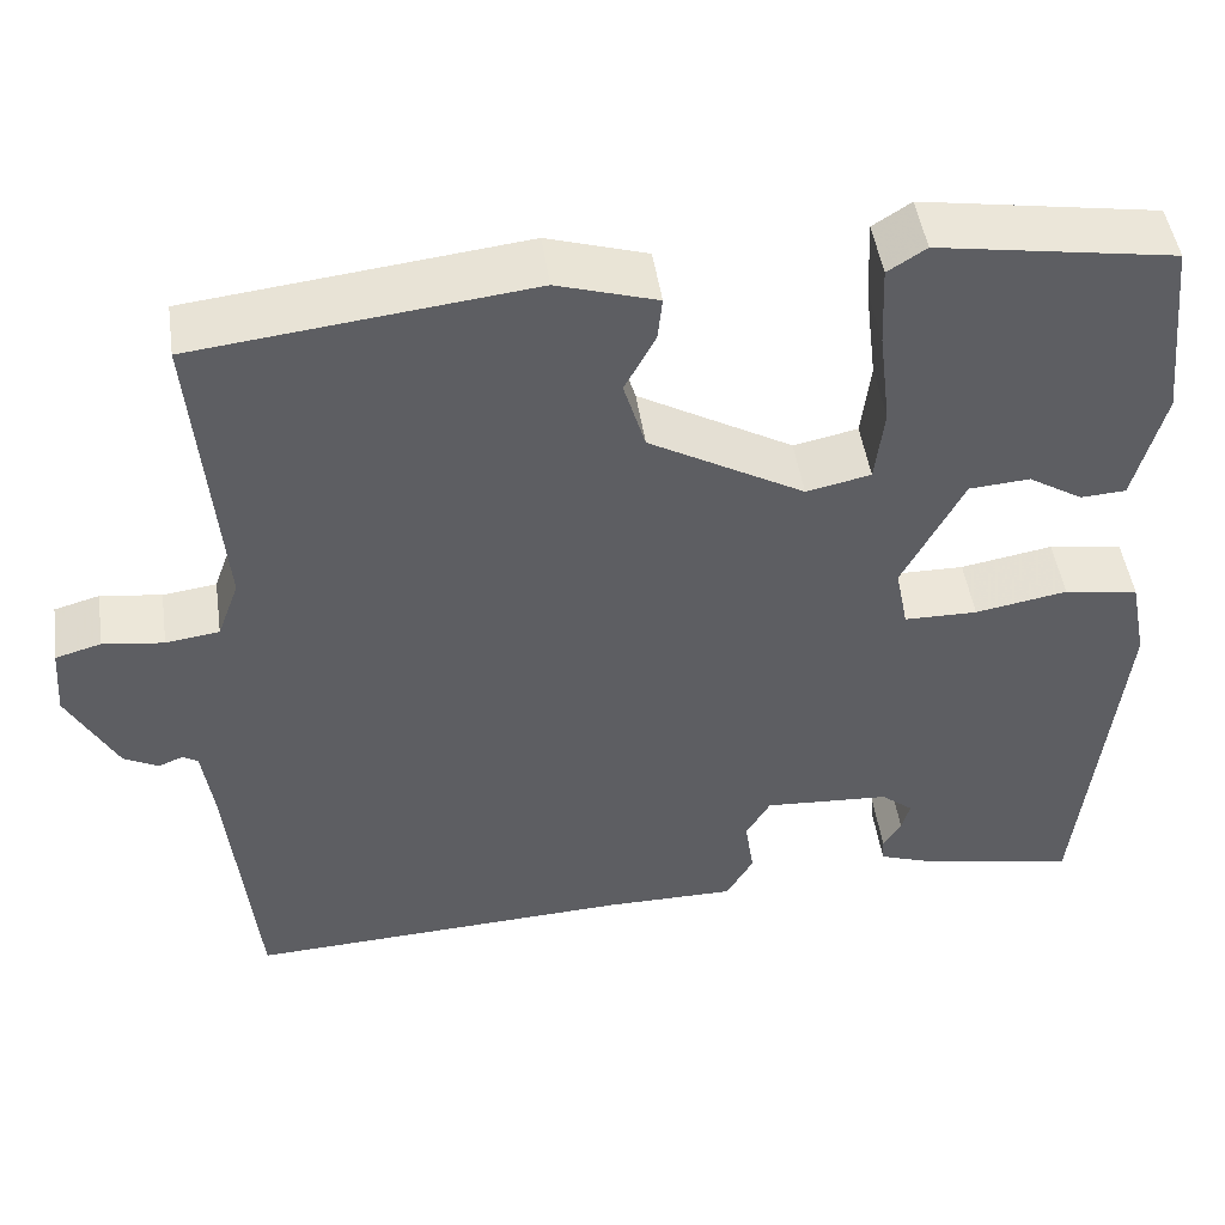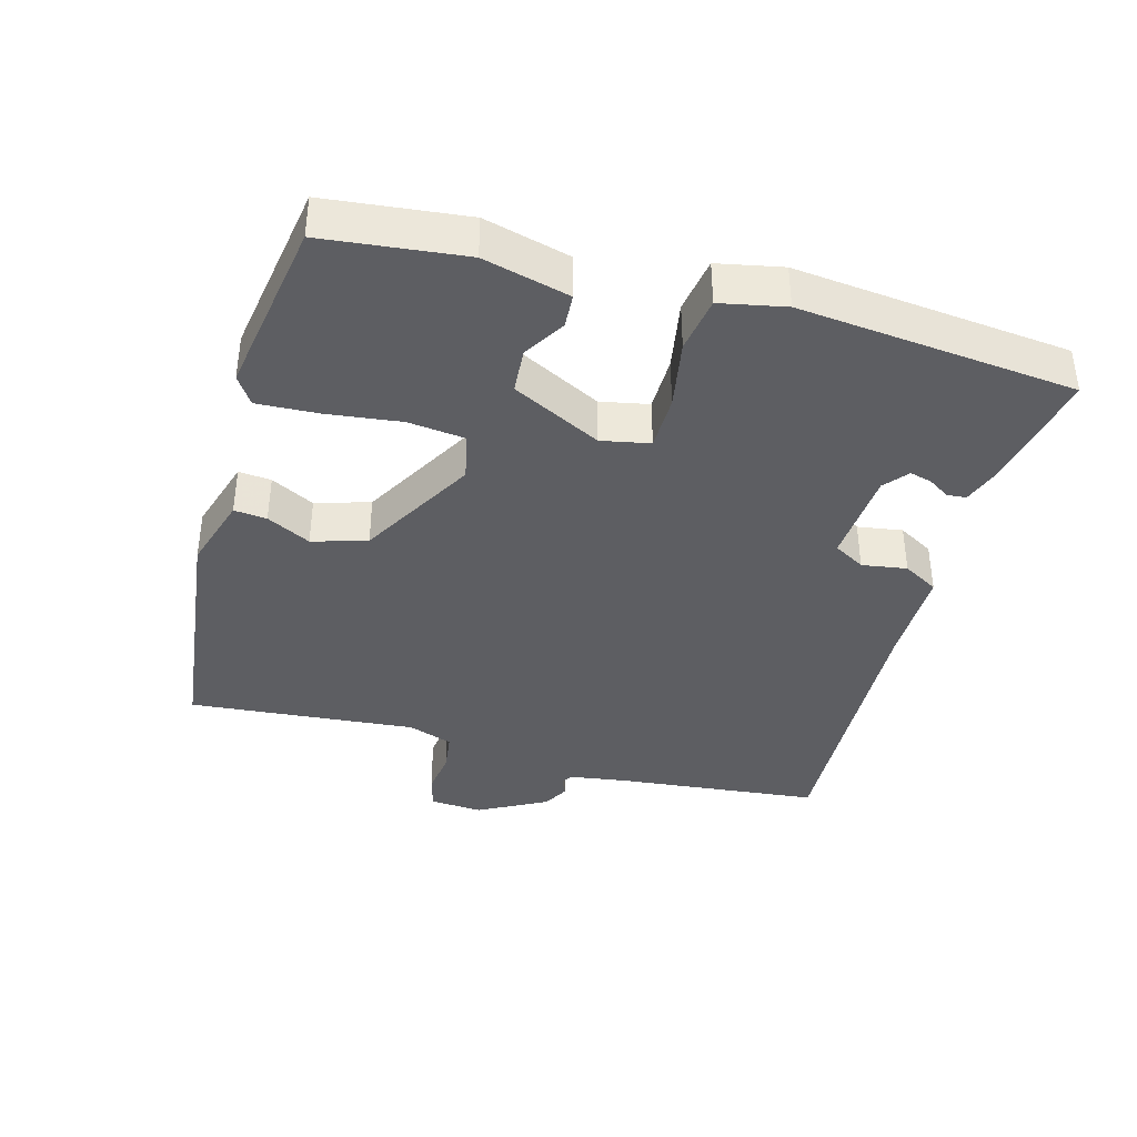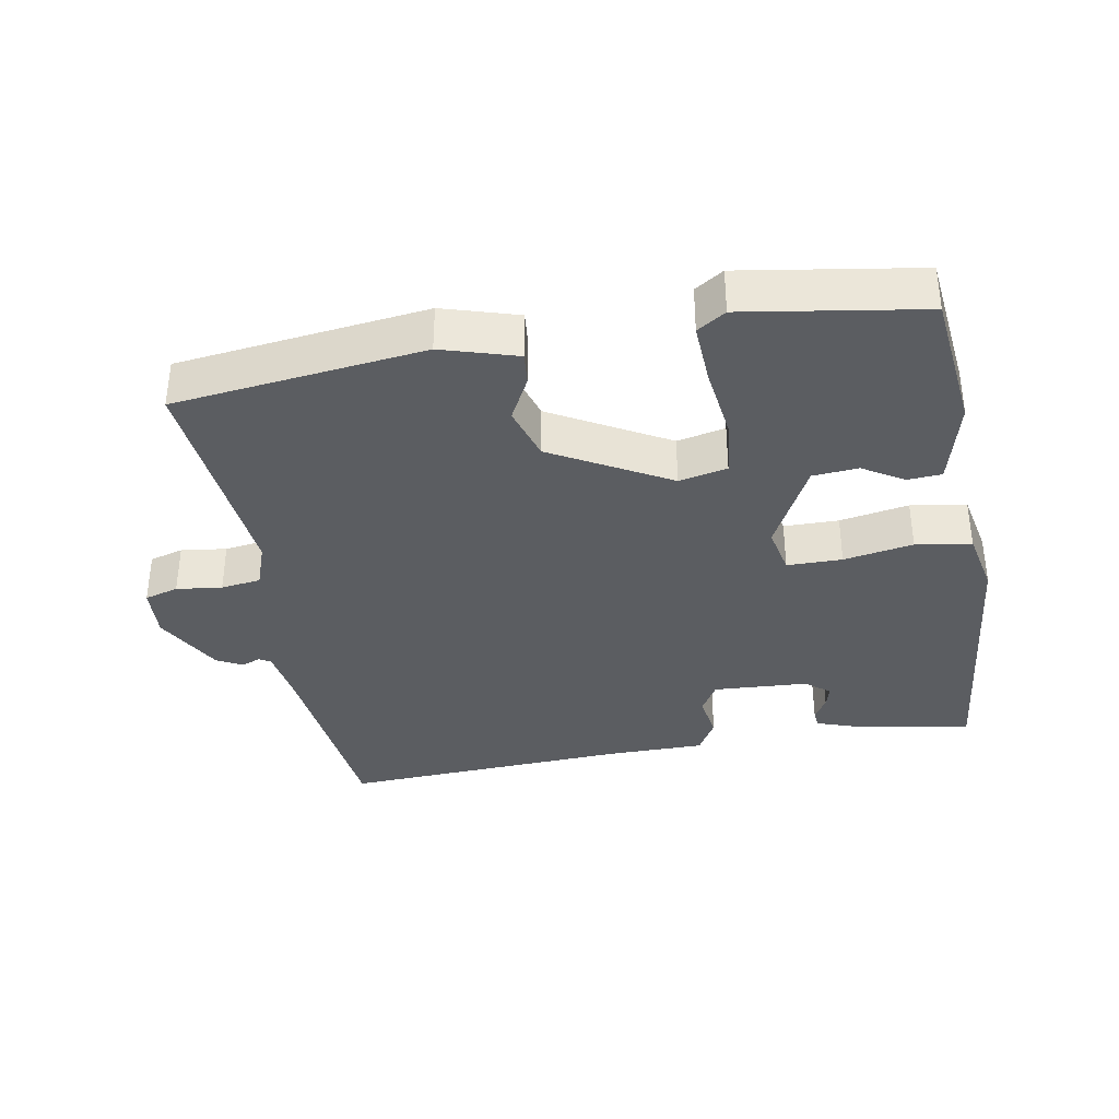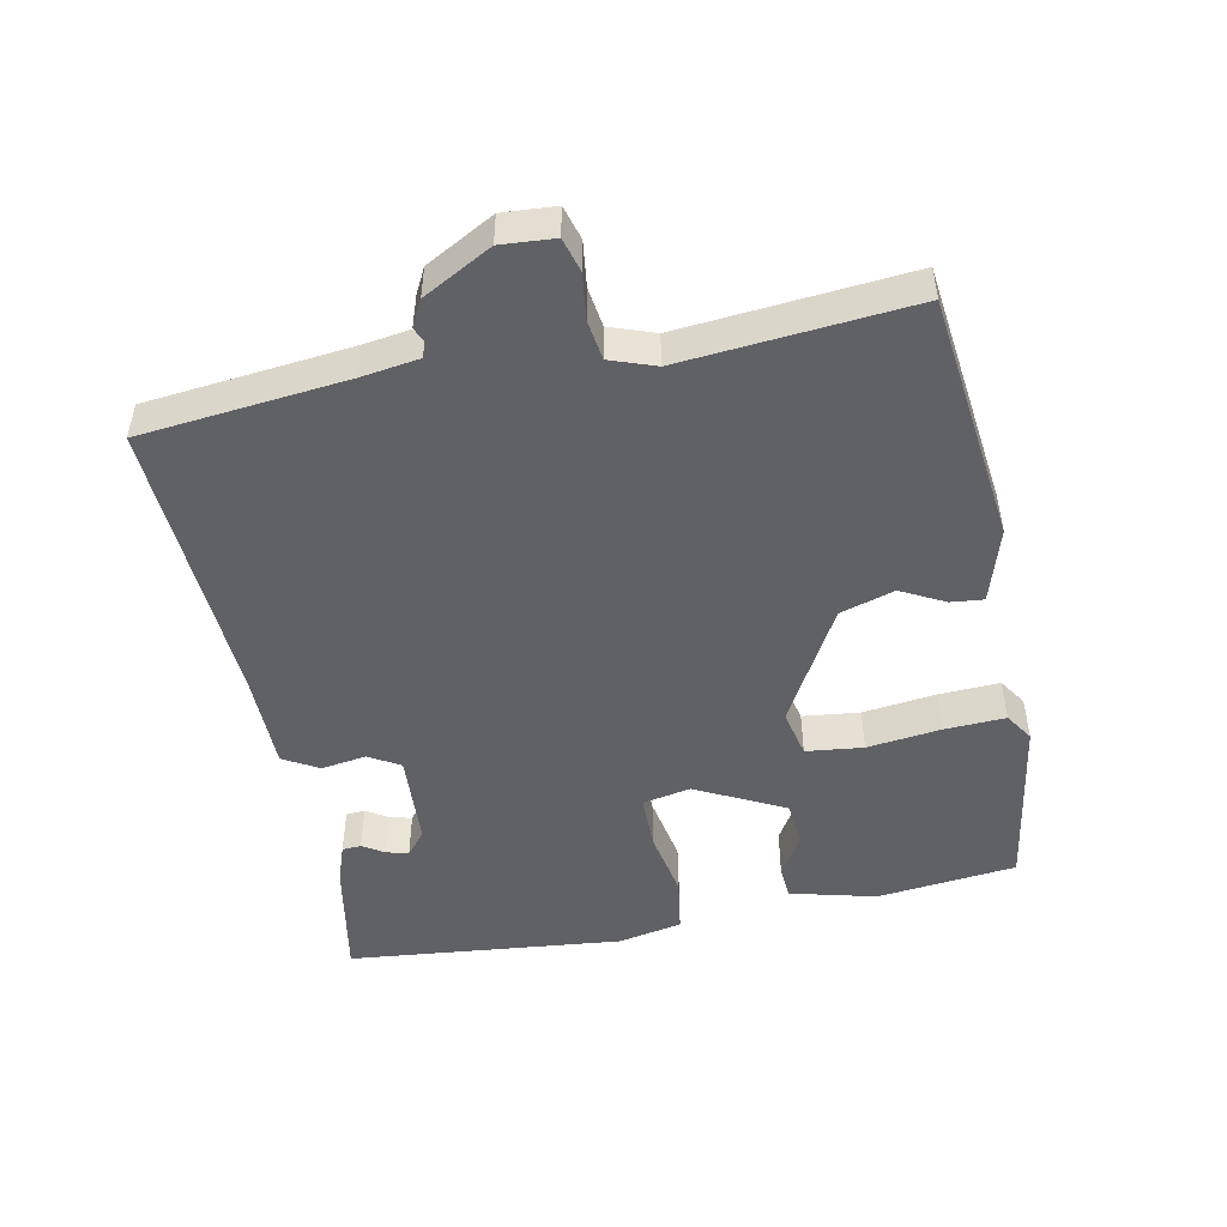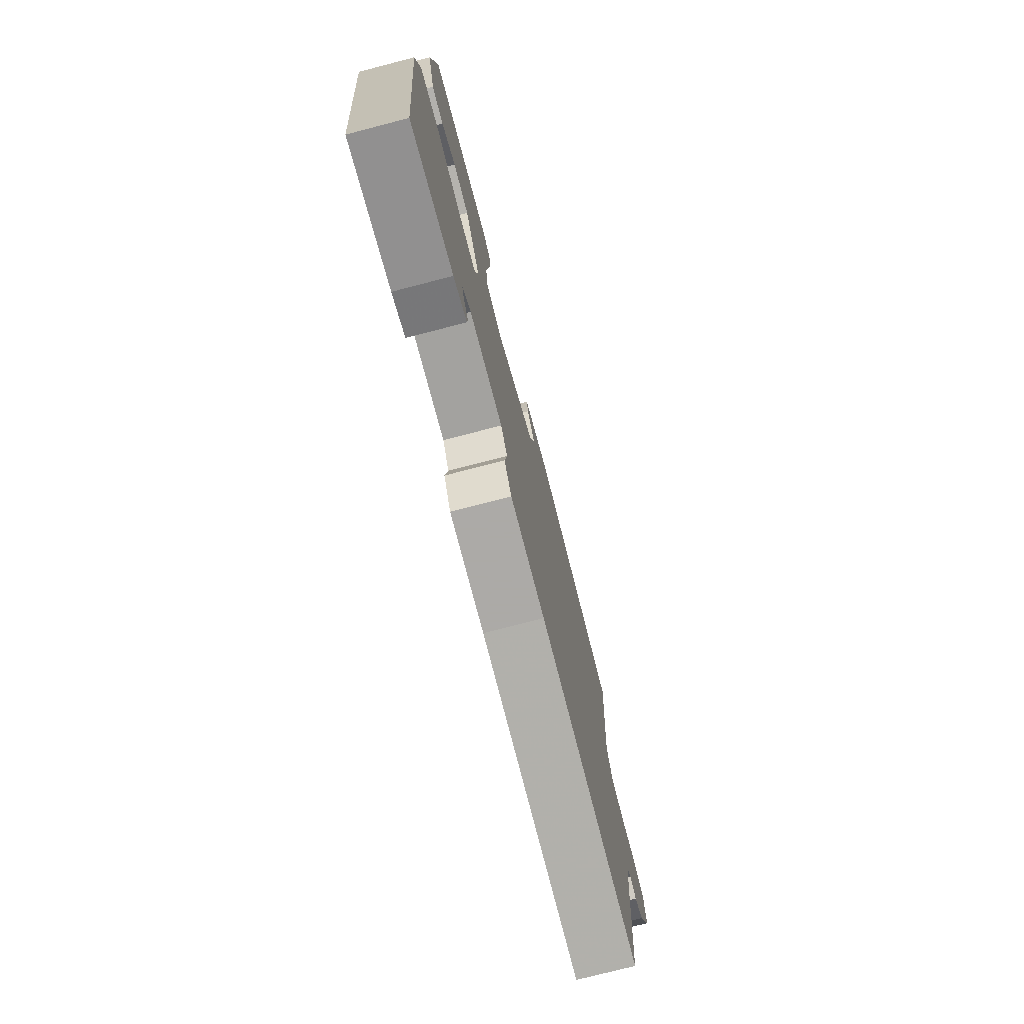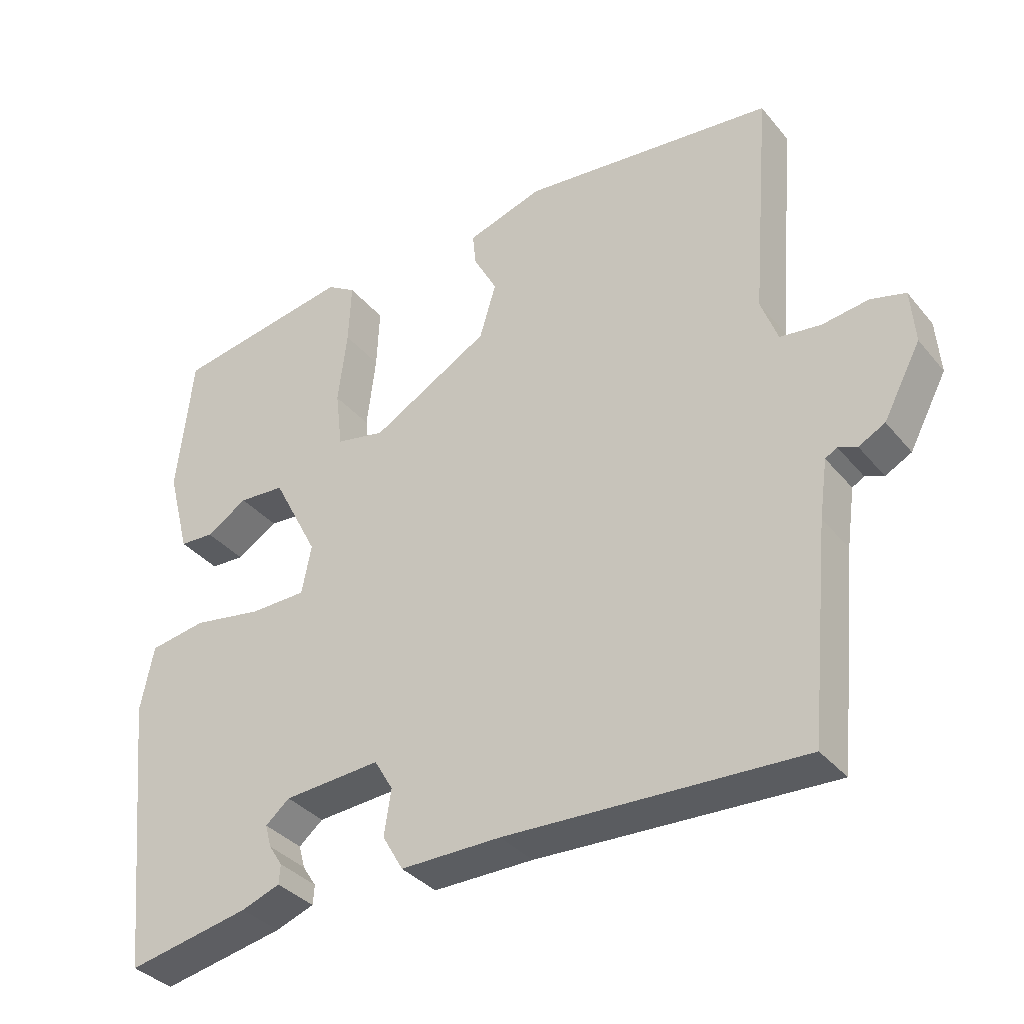
<metadata>
{"format":"obj","ext":"obj","renderer":"f3d","projection":"perspective","resolution":1024,"background":"white","views":[{"elev":48.1,"azim":-8.3,"up":"+Z"},{"elev":-38.5,"azim":74.7,"up":"+Y"},{"elev":-35.9,"azim":10.5,"up":"+Y"},{"elev":-48.7,"azim":-78.3,"up":"+Y"},{"elev":-76.0,"azim":104.5,"up":"+Z"},{"elev":-35.8,"azim":-145.9,"up":"+Z"}]}
</metadata>
<code>
v 0.5 0.07 0.5
v 0.522 0.07 0.294
v 0.489 0.07 0.168
v 0.439 0.07 0.165
v 0.379 0.07 0.202
v 0.312 0.07 0.197
v 0.245 0.07 0.067
v 0.259 0.07 -0.004
v 0.34 0.07 -0.005
v 0.442 0.07 0.013
v 0.524 0.07 0
v 0.543 0.07 -0.095
v 0.5 0.07 -0.5
v 0.322 0.07 -0.466
v 0.266 0.07 -0.446
v 0.264 0.07 -0.418
v 0.284 0.07 -0.387
v 0.293 0.07 -0.354
v 0.258 0.07 -0.325
v 0.118 0.07 -0.316
v 0.091 0.07 -0.362
v 0.101 0.07 -0.428
v 0.071 0.07 -0.48
v -0.074 0.07 -0.48
v -0.5 0.07 -0.5
v -0.53 0.07 -0.197
v -0.542 0.07 -0.113
v -0.559 0.07 -0.103
v -0.586 0.07 -0.114
v -0.624 0.07 -0.094
v -0.678 0.07 0.007
v -0.672 0.07 0.085
v -0.622 0.07 0.099
v -0.555 0.07 0.09
v -0.496 0.07 0.098
v -0.472 0.07 0.164
v -0.5 0.07 0.5
v -0.133 0.07 0.542
v -0.023 0.07 0.508
v -0.028 0.07 0.46
v -0.062 0.07 0.396
v -0.038 0.07 0.316
v 0.133 0.07 0.219
v 0.204 0.07 0.234
v 0.214 0.07 0.318
v 0.201 0.07 0.426
v 0.197 0.07 0.516
v 0.239 0.07 0.543
v 0.5 0 0.5
v 0.522 0 0.294
v 0.489 0 0.168
v 0.439 0 0.165
v 0.379 0 0.202
v 0.312 0 0.197
v 0.245 0 0.067
v 0.259 0 -0.004
v 0.34 0 -0.005
v 0.442 0 0.013
v 0.524 0 0
v 0.543 0 -0.095
v 0.5 0 -0.5
v 0.322 0 -0.466
v 0.266 0 -0.446
v 0.264 0 -0.418
v 0.284 0 -0.387
v 0.293 0 -0.354
v 0.258 0 -0.325
v 0.118 0 -0.316
v 0.091 0 -0.362
v 0.101 0 -0.428
v 0.071 0 -0.48
v -0.074 0 -0.48
v -0.5 0 -0.5
v -0.53 0 -0.197
v -0.542 0 -0.113
v -0.559 0 -0.103
v -0.586 0 -0.114
v -0.624 0 -0.094
v -0.678 0 0.007
v -0.672 0 0.085
v -0.622 0 0.099
v -0.555 0 0.09
v -0.496 0 0.098
v -0.472 0 0.164
v -0.5 0 0.5
v -0.133 0 0.542
v -0.023 0 0.508
v -0.028 0 0.46
v -0.062 0 0.396
v -0.038 0 0.316
v 0.133 0 0.219
v 0.204 0 0.234
v 0.214 0 0.318
v 0.201 0 0.426
v 0.197 0 0.516
v 0.239 0 0.543
f 3 4 5
f 2 3 5
f 1 2 5
f 48 1 5
f 47 48 5
f 46 47 5
f 45 46 5
f 44 45 5 6
f 43 44 6 7
f 42 43 7 8
f 39 40 41
f 38 39 41
f 37 38 41
f 36 37 41
f 35 36 41 42
f 32 33 34
f 31 32 34
f 30 31 34
f 29 30 34
f 28 29 34
f 27 28 34 35
f 35 42 8
f 27 35 8
f 26 27 8
f 21 22 23 24
f 25 26 8
f 24 25 8
f 21 24 8
f 20 21 8
f 15 16 17
f 14 15 17
f 13 14 17
f 12 13 17
f 12 17 18
f 12 18 19
f 11 12 19
f 10 11 19
f 9 10 19
f 8 9 19 20
f 53 52 51
f 53 51 50
f 53 50 49
f 53 49 96
f 53 96 95
f 53 95 94
f 53 94 93
f 54 53 93 92
f 55 54 92 91
f 56 55 91 90
f 89 88 87
f 89 87 86
f 89 86 85
f 89 85 84
f 90 89 84 83
f 82 81 80
f 82 80 79
f 82 79 78
f 82 78 77
f 82 77 76
f 83 82 76 75
f 56 90 83
f 56 83 75
f 56 75 74
f 72 71 70 69
f 56 74 73
f 56 73 72
f 56 72 69
f 56 69 68
f 65 64 63
f 65 63 62
f 65 62 61
f 65 61 60
f 66 65 60
f 67 66 60
f 67 60 59
f 67 59 58
f 67 58 57
f 68 67 57 56
f 1 49 50 2
f 2 50 51 3
f 3 51 52 4
f 4 52 53 5
f 5 53 54 6
f 6 54 55 7
f 7 55 56 8
f 8 56 57 9
f 9 57 58 10
f 10 58 59 11
f 11 59 60 12
f 12 60 61 13
f 13 61 62 14
f 14 62 63 15
f 15 63 64 16
f 16 64 65 17
f 17 65 66 18
f 18 66 67 19
f 19 67 68 20
f 20 68 69 21
f 21 69 70 22
f 22 70 71 23
f 23 71 72 24
f 24 72 73 25
f 25 73 74 26
f 26 74 75 27
f 27 75 76 28
f 28 76 77 29
f 29 77 78 30
f 30 78 79 31
f 31 79 80 32
f 32 80 81 33
f 33 81 82 34
f 34 82 83 35
f 35 83 84 36
f 36 84 85 37
f 37 85 86 38
f 38 86 87 39
f 39 87 88 40
f 40 88 89 41
f 41 89 90 42
f 42 90 91 43
f 43 91 92 44
f 44 92 93 45
f 45 93 94 46
f 46 94 95 47
f 47 95 96 48
f 48 96 49 1

</code>
